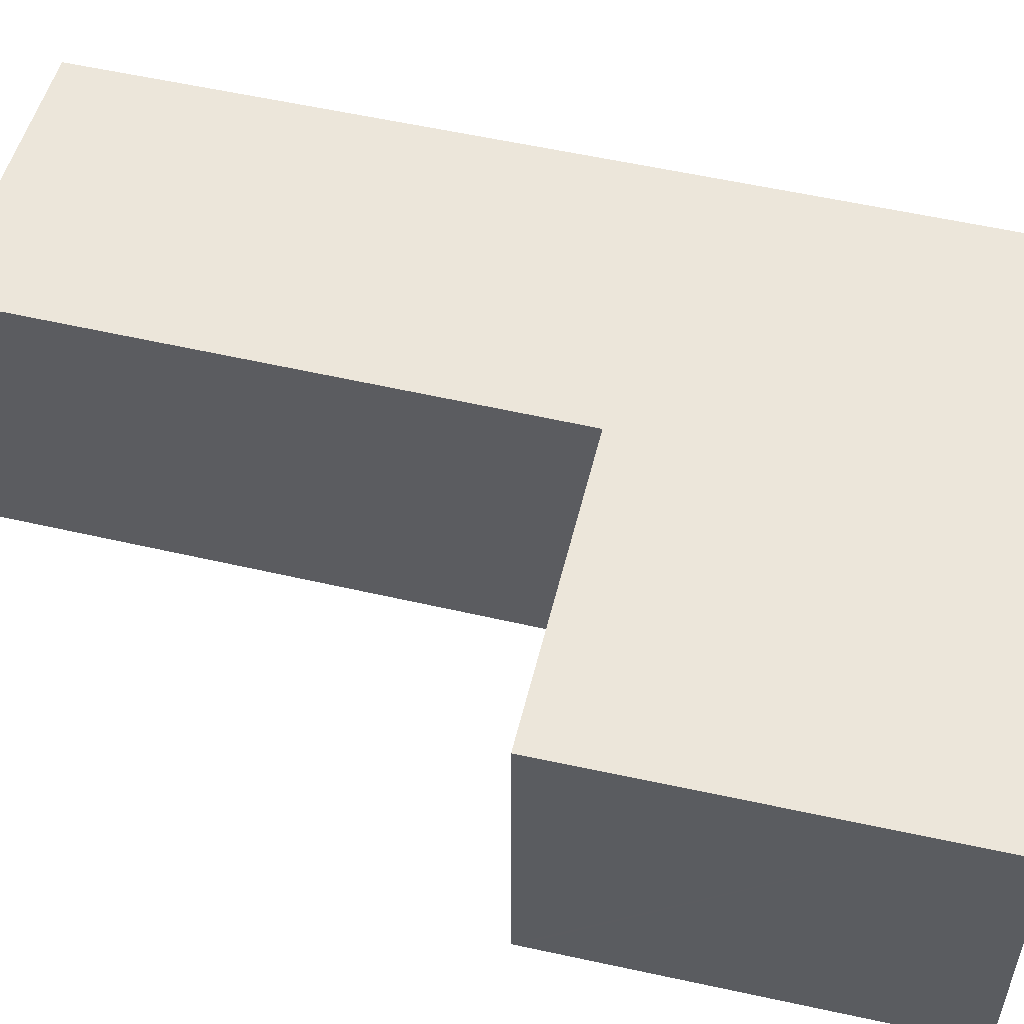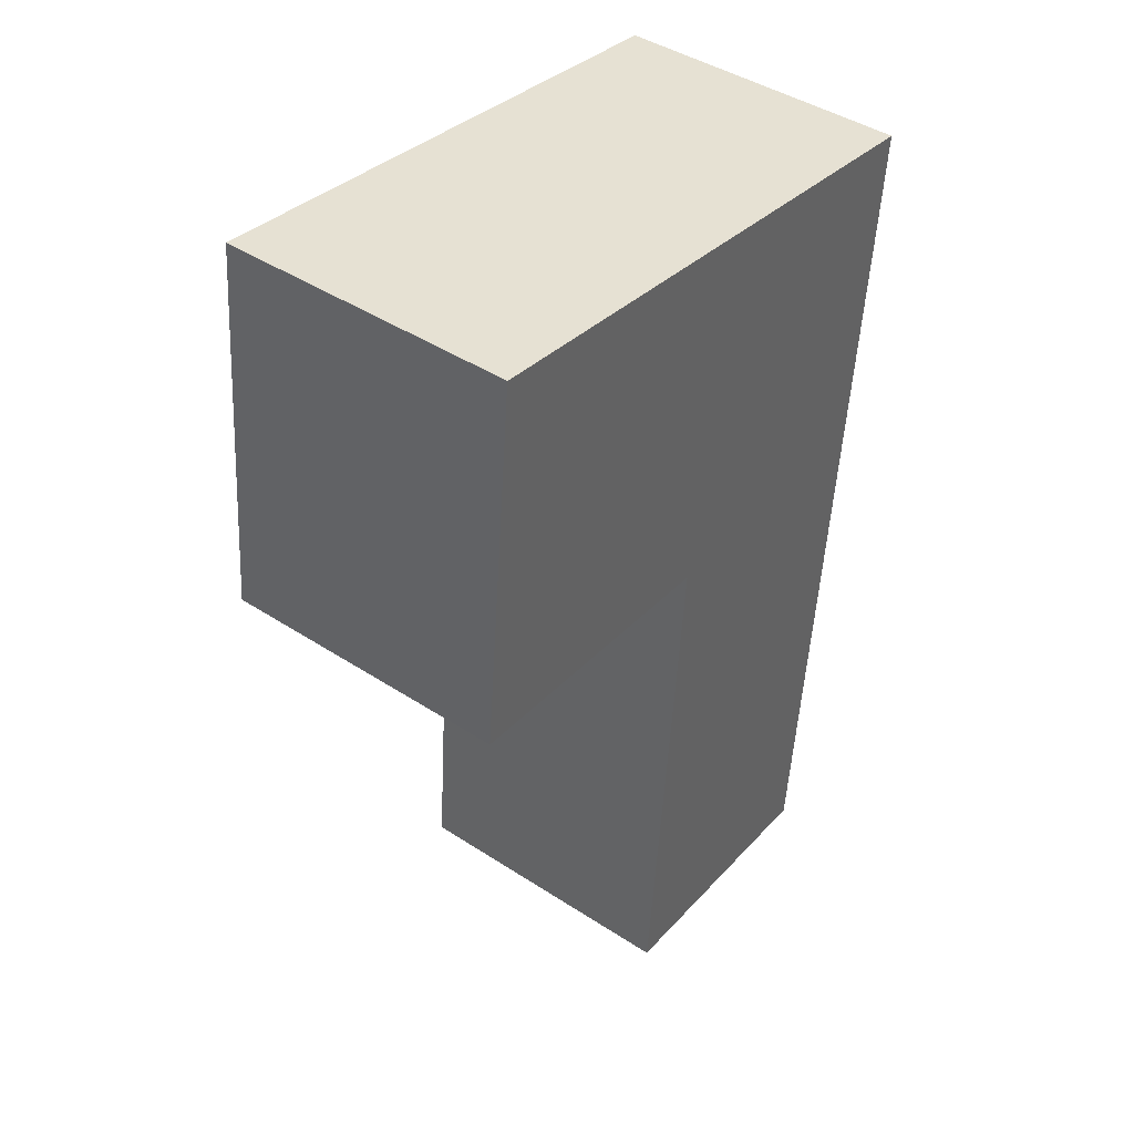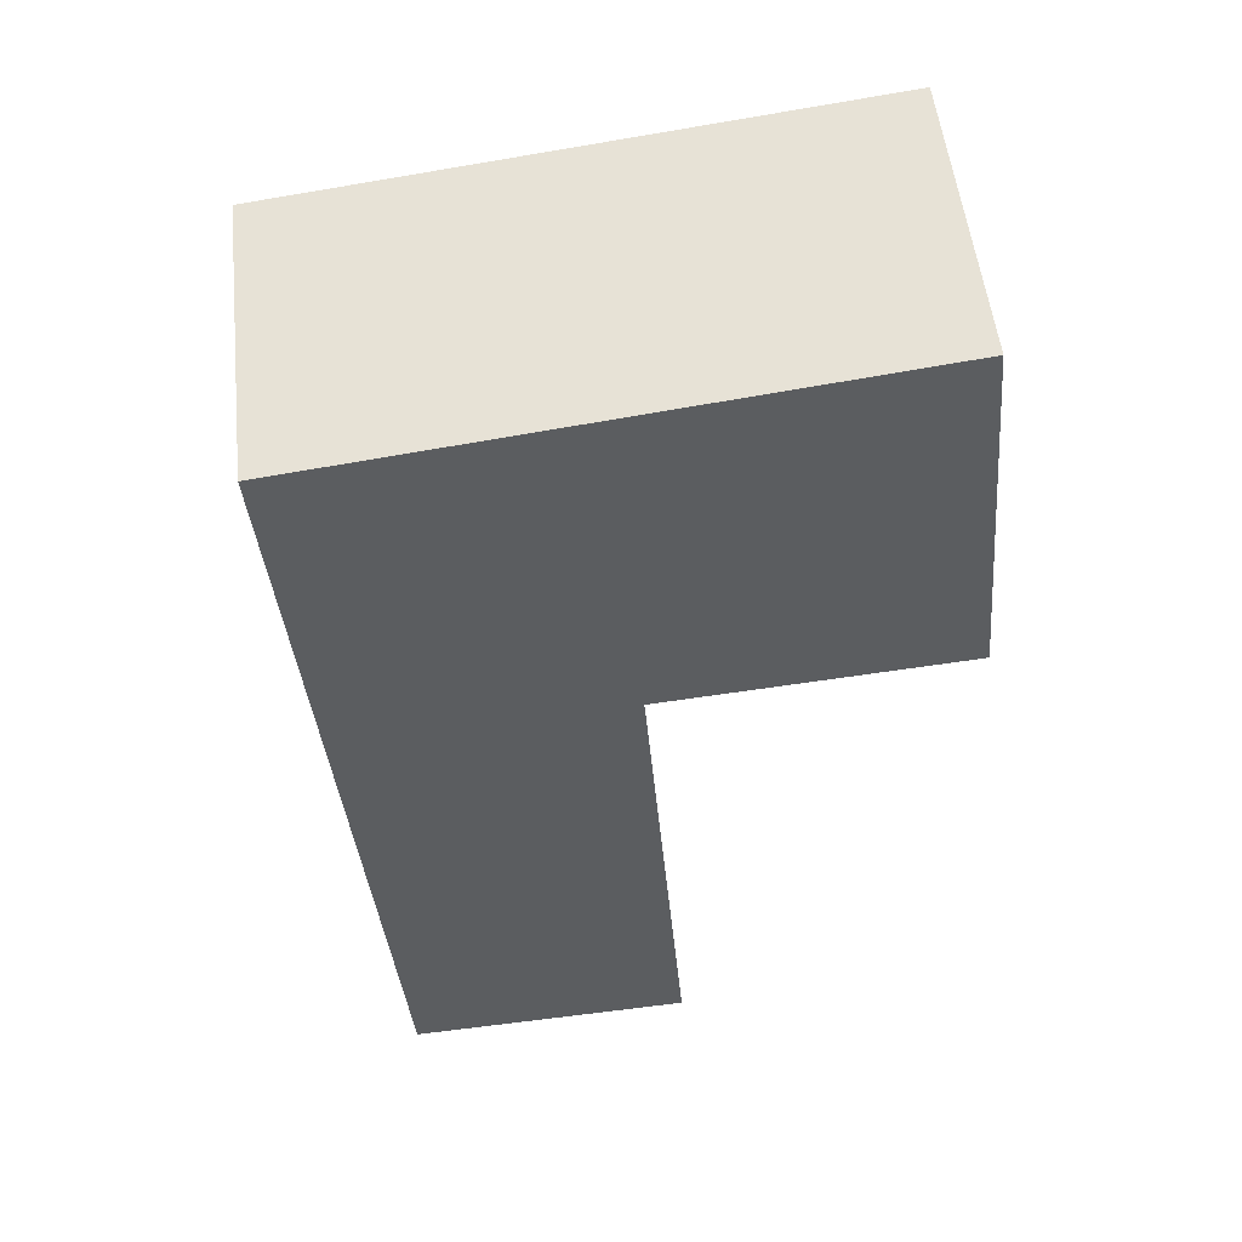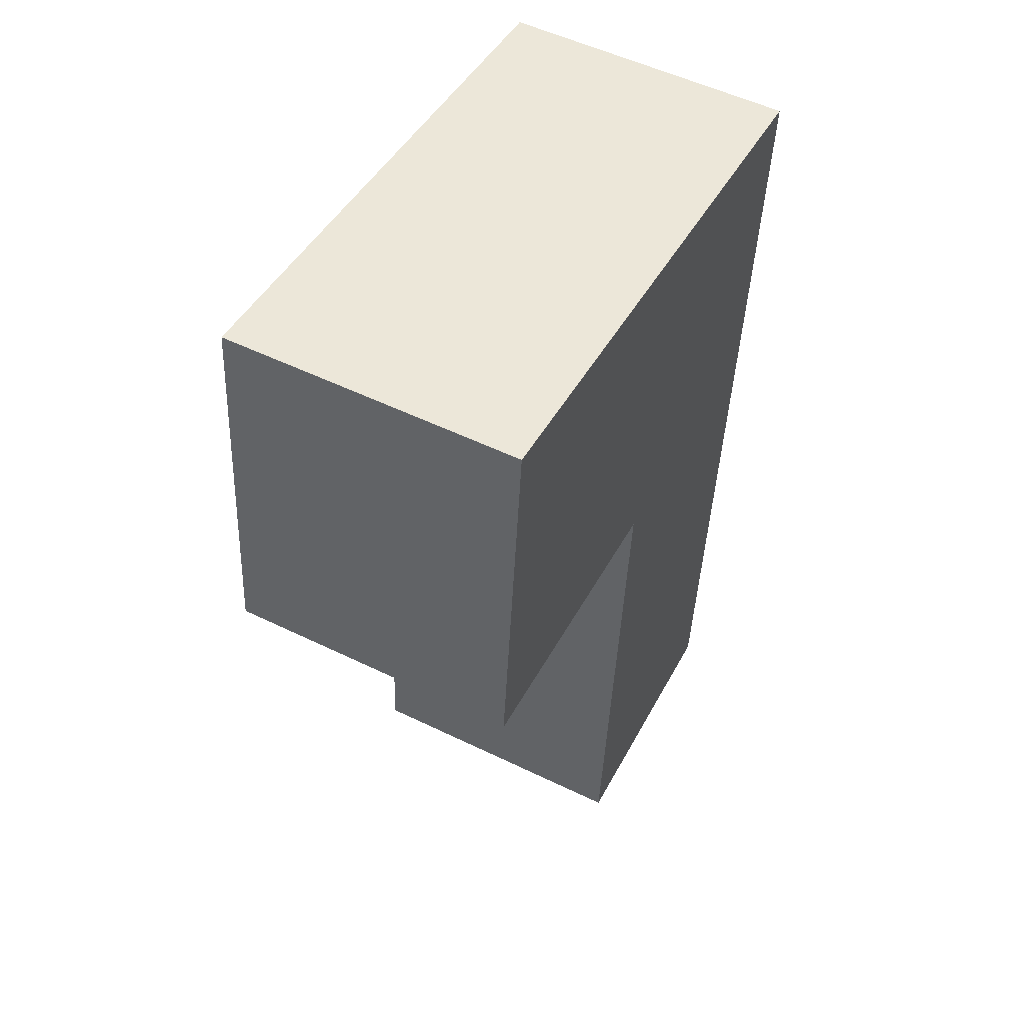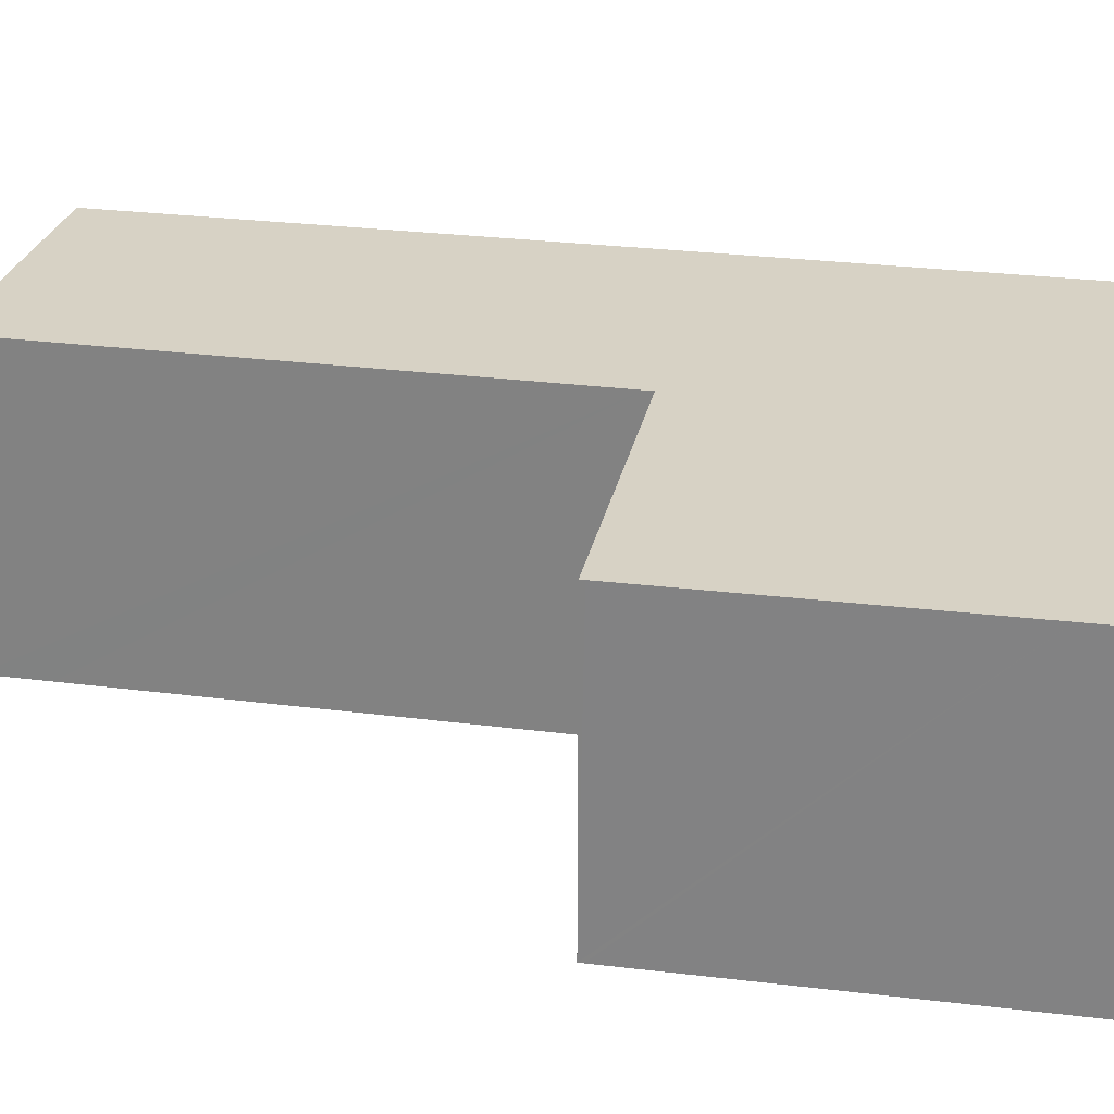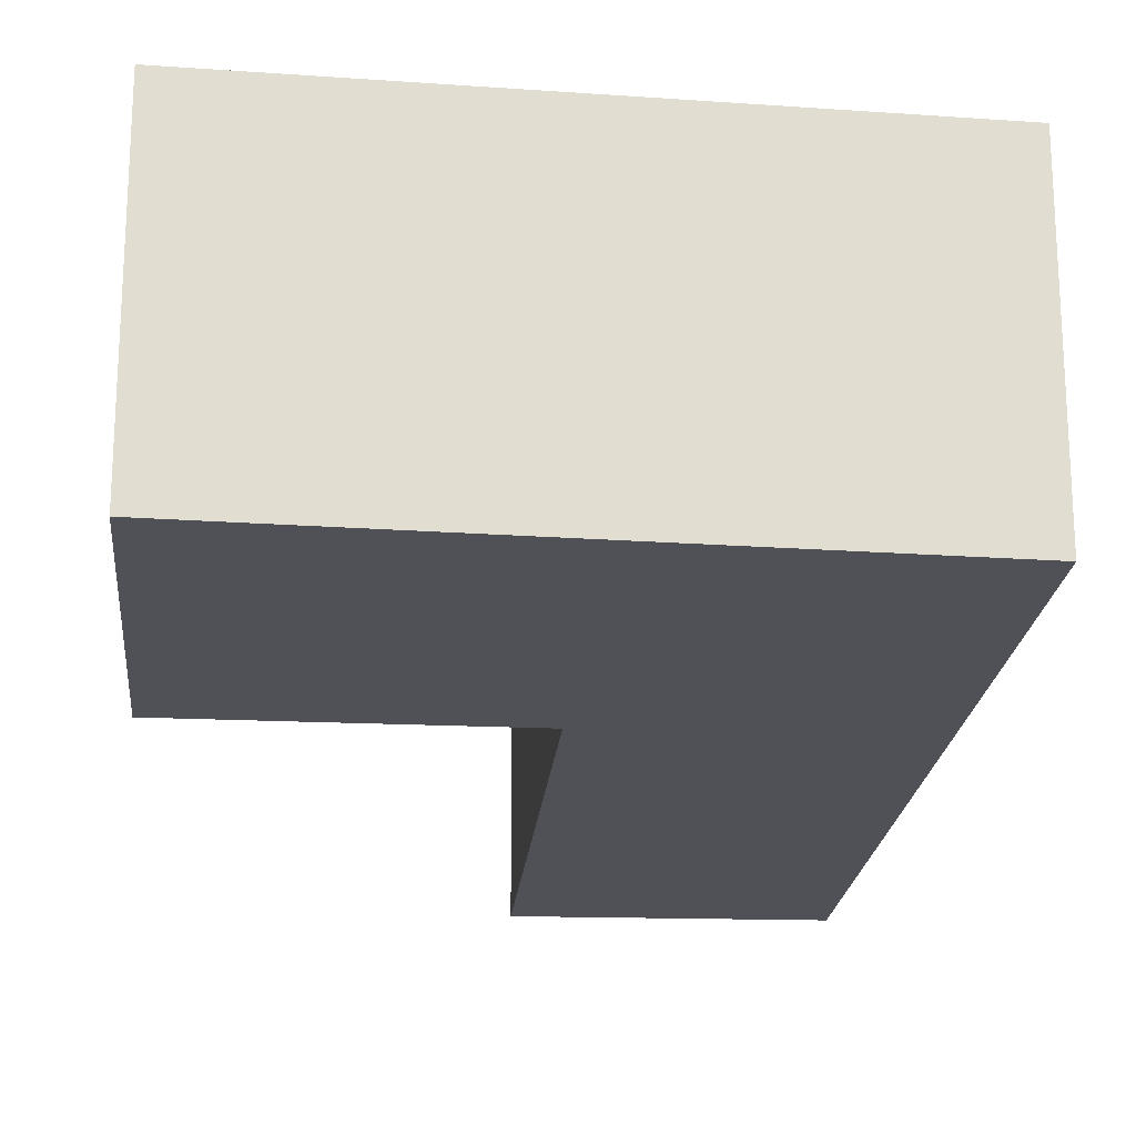
<metadata>
{"format":"obj","ext":"obj","renderer":"f3d","projection":"perspective","resolution":1024,"background":"white","views":[{"elev":54.2,"azim":-71.6,"up":"+Y"},{"elev":43.5,"azim":-52.4,"up":"+Z"},{"elev":53.0,"azim":173.8,"up":"+Z"},{"elev":53.3,"azim":-62.5,"up":"+Z"},{"elev":27.3,"azim":-74.2,"up":"+Y"},{"elev":-20.4,"azim":-0.3,"up":"+Y"}]}
</metadata>
<code>
v  0.005 3.677 0.056
v  1.351 3.677 -0.112
v  0 3.677 2.252e-16
v  0.361 3.677 3.874
v  3.702 3.677 -0.307
v  0.442 3.677 4.743
v  7.507 3.677 3.862
v  7.115 3.677 -0.831
v  3.228 3.677 -6.288
v  6.581 3.677 -7.222
v  3.167 3.677 -7.057
v  3.694 3.677 -0.404
v  3.167 4.321e-16 -7.057
v  3.228 3.85e-16 -6.288
v  3.694 2.474e-17 -0.404
v  3.702 1.88e-17 -0.307
v  0 0 0
v  0.005 -3.429e-18 0.056
v  0.361 -2.372e-16 3.874
v  0.442 -2.904e-16 4.743
v  1.351 6.858e-18 -0.112
v  6.581 4.422e-16 -7.222
v  7.507 -2.365e-16 3.862
v  7.115 5.088e-17 -0.831
g defaultobject
f 1 2 3
f 2 1 4
f 2 4 5
f 5 4 6
f 5 6 7
f 5 7 8
f 9 10 11
f 10 9 12
f 10 12 8
f 8 12 5
f 13 9 11
f 9 13 12
f 12 13 14
f 12 14 15
f 12 15 5
f 5 15 16
f 17 1 3
f 1 17 4
f 4 17 18
f 4 18 19
f 4 19 6
f 6 19 20
f 16 2 5
f 2 16 3
f 3 16 17
f 17 16 21
f 22 11 10
f 11 22 13
f 20 7 6
f 7 20 23
f 23 8 7
f 8 23 24
f 8 24 10
f 10 24 22
f 19 23 20
f 23 19 18
f 23 18 16
f 23 16 24
f 16 18 21
f 21 18 17
f 24 16 15
f 24 15 14
f 24 14 22
f 22 14 13

</code>
